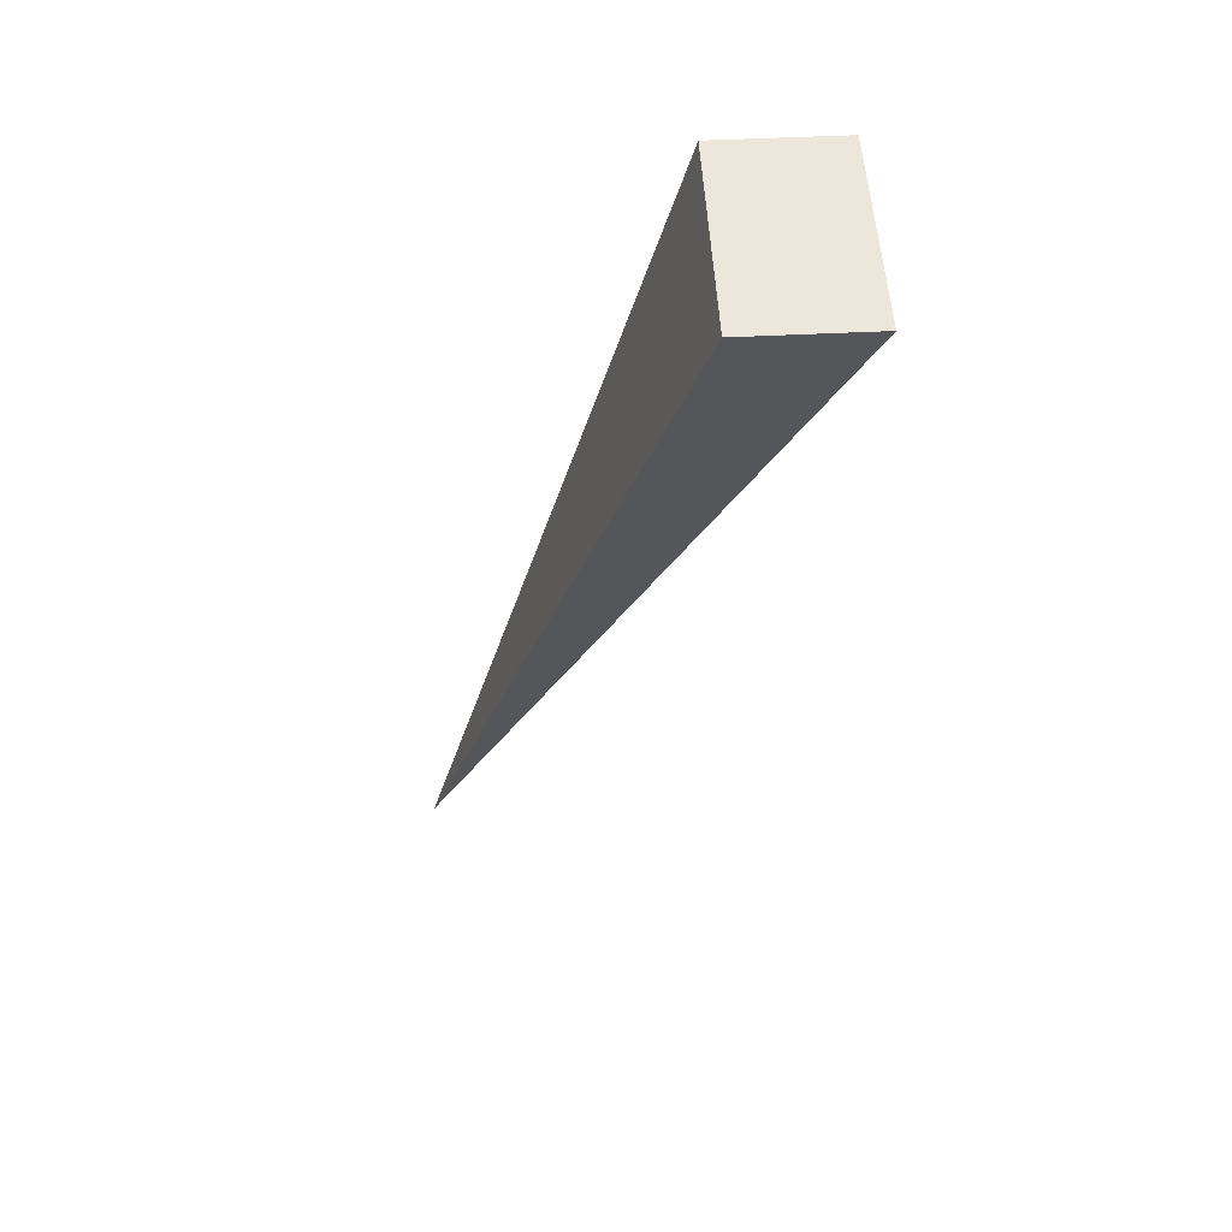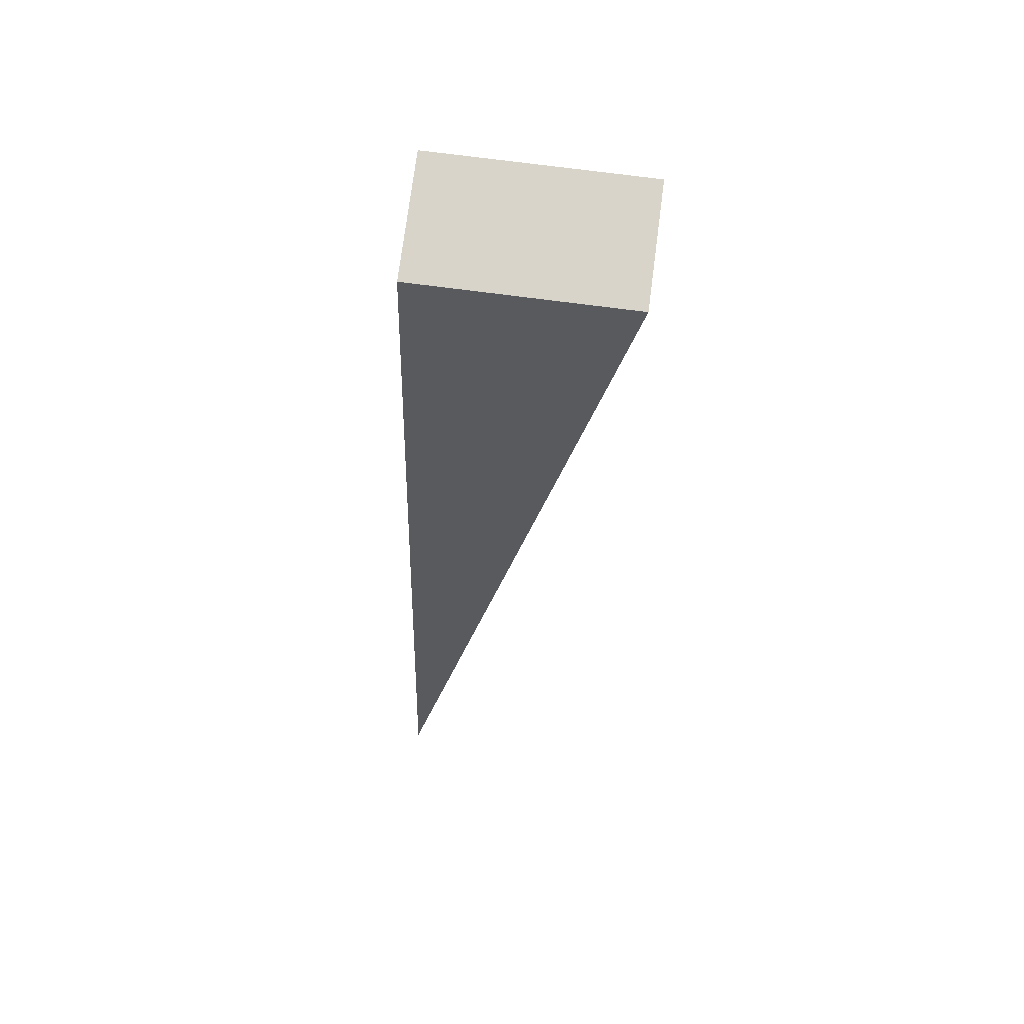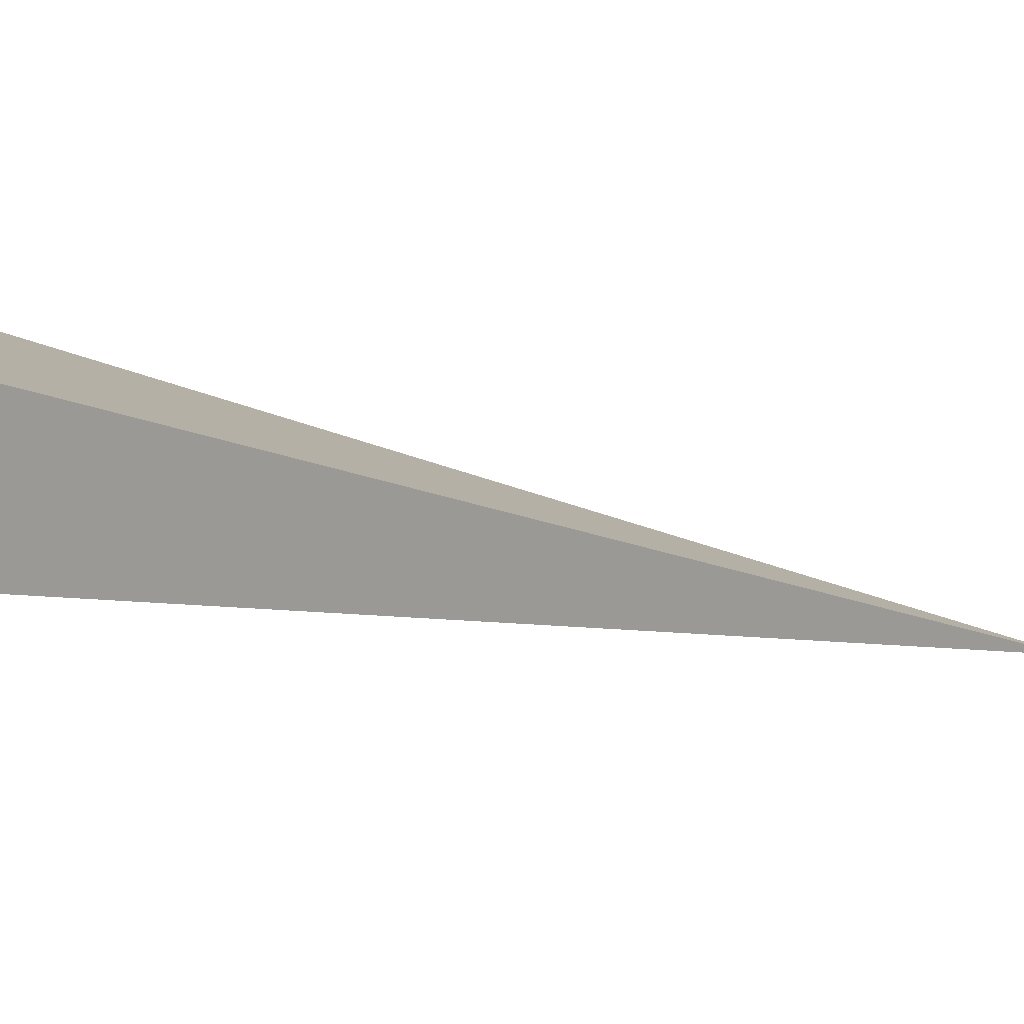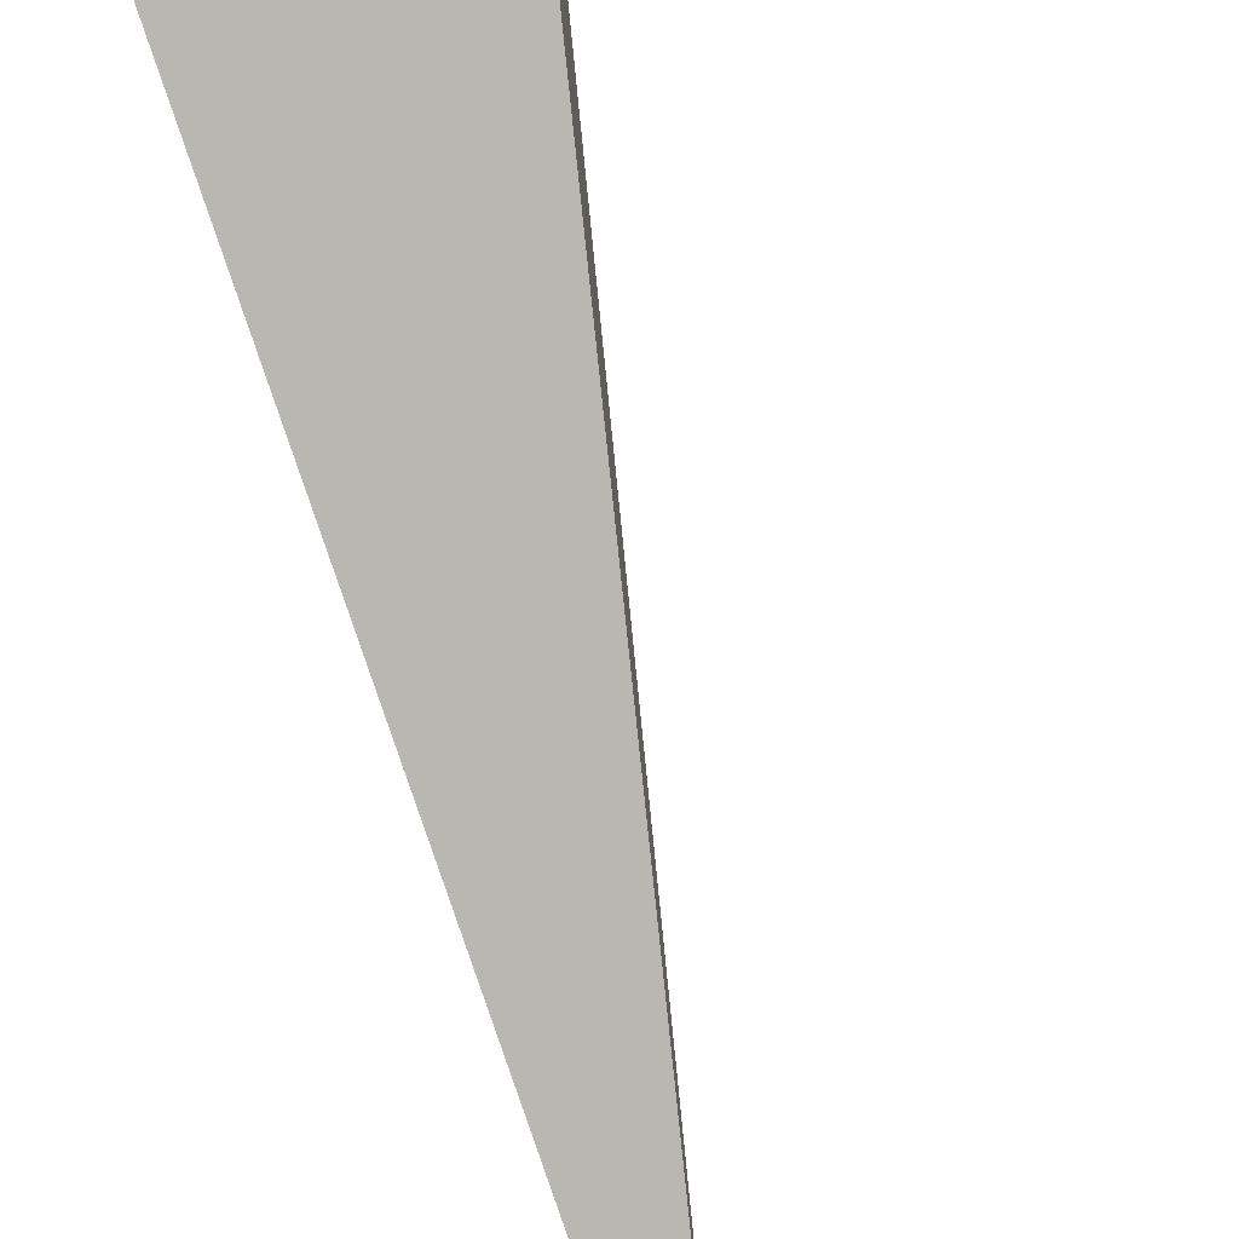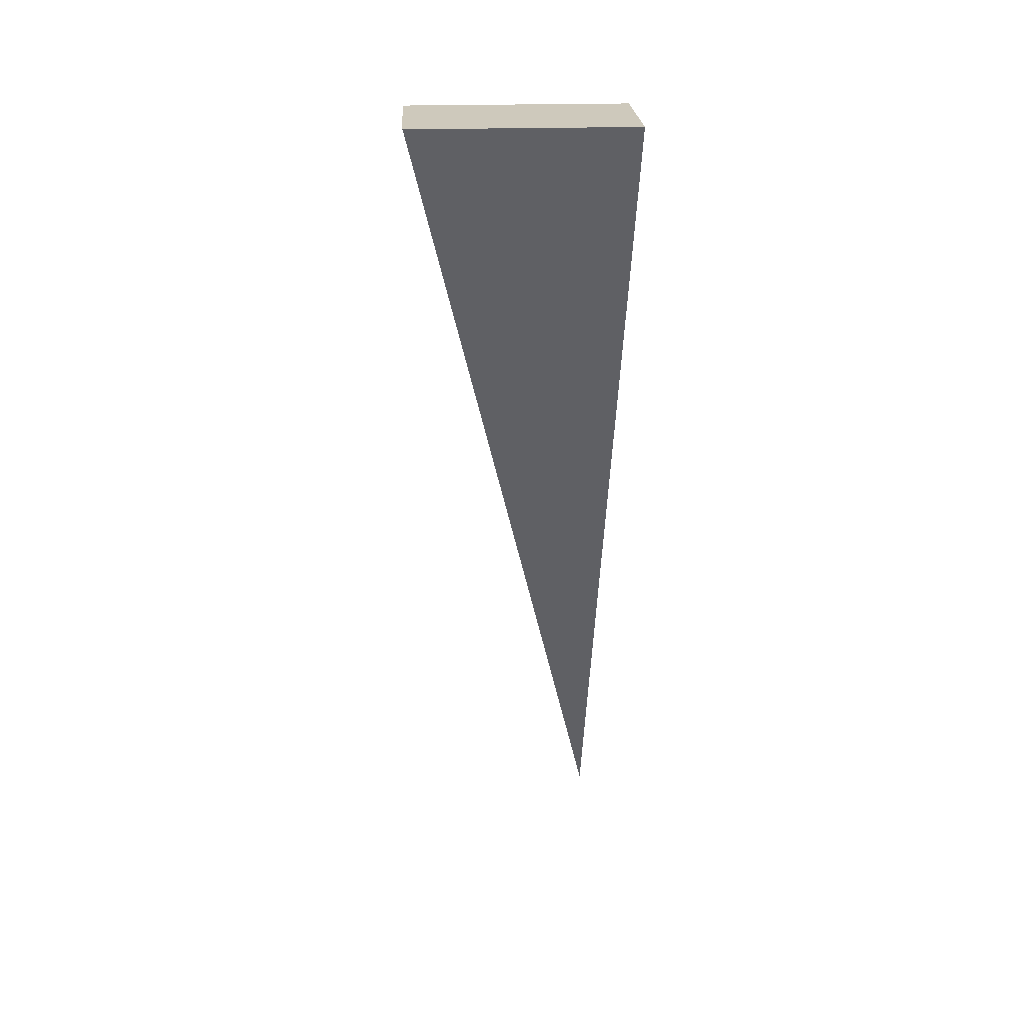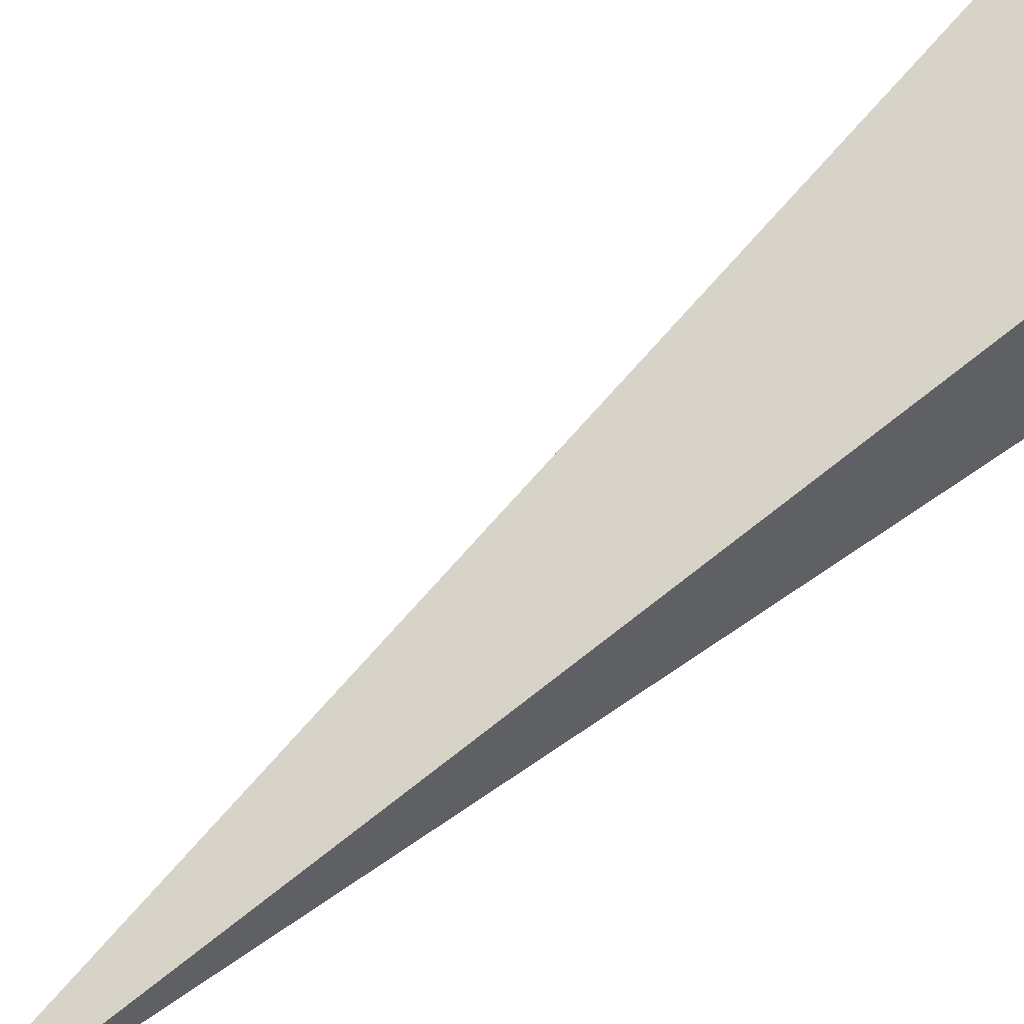
<metadata>
{"format":"obj","ext":"obj","renderer":"f3d","projection":"perspective","resolution":1024,"background":"white","views":[{"elev":51.6,"azim":86.9,"up":"+Z"},{"elev":74.9,"azim":7.4,"up":"+Z"},{"elev":18.4,"azim":62.3,"up":"+Y"},{"elev":-68.0,"azim":19.2,"up":"+Y"},{"elev":22.4,"azim":176.8,"up":"+Z"},{"elev":45.7,"azim":-120.7,"up":"+Y"}]}
</metadata>
<code>
g Mesh
v 0 0 0
v -0.00932 0.2371 0.8097
v -0.00932 0.3491 0.8097
v 0.1856 0.3491 0.8097
v 0.1856 0.2371 0.8097
f 2 5 4
f 4 5 2
f 2 4 3
f 3 4 2
f 1 2 3
f 3 2 1
f 1 3 4
f 4 3 1
f 1 4 5
f 5 4 1
f 1 5 2
f 2 5 1

</code>
